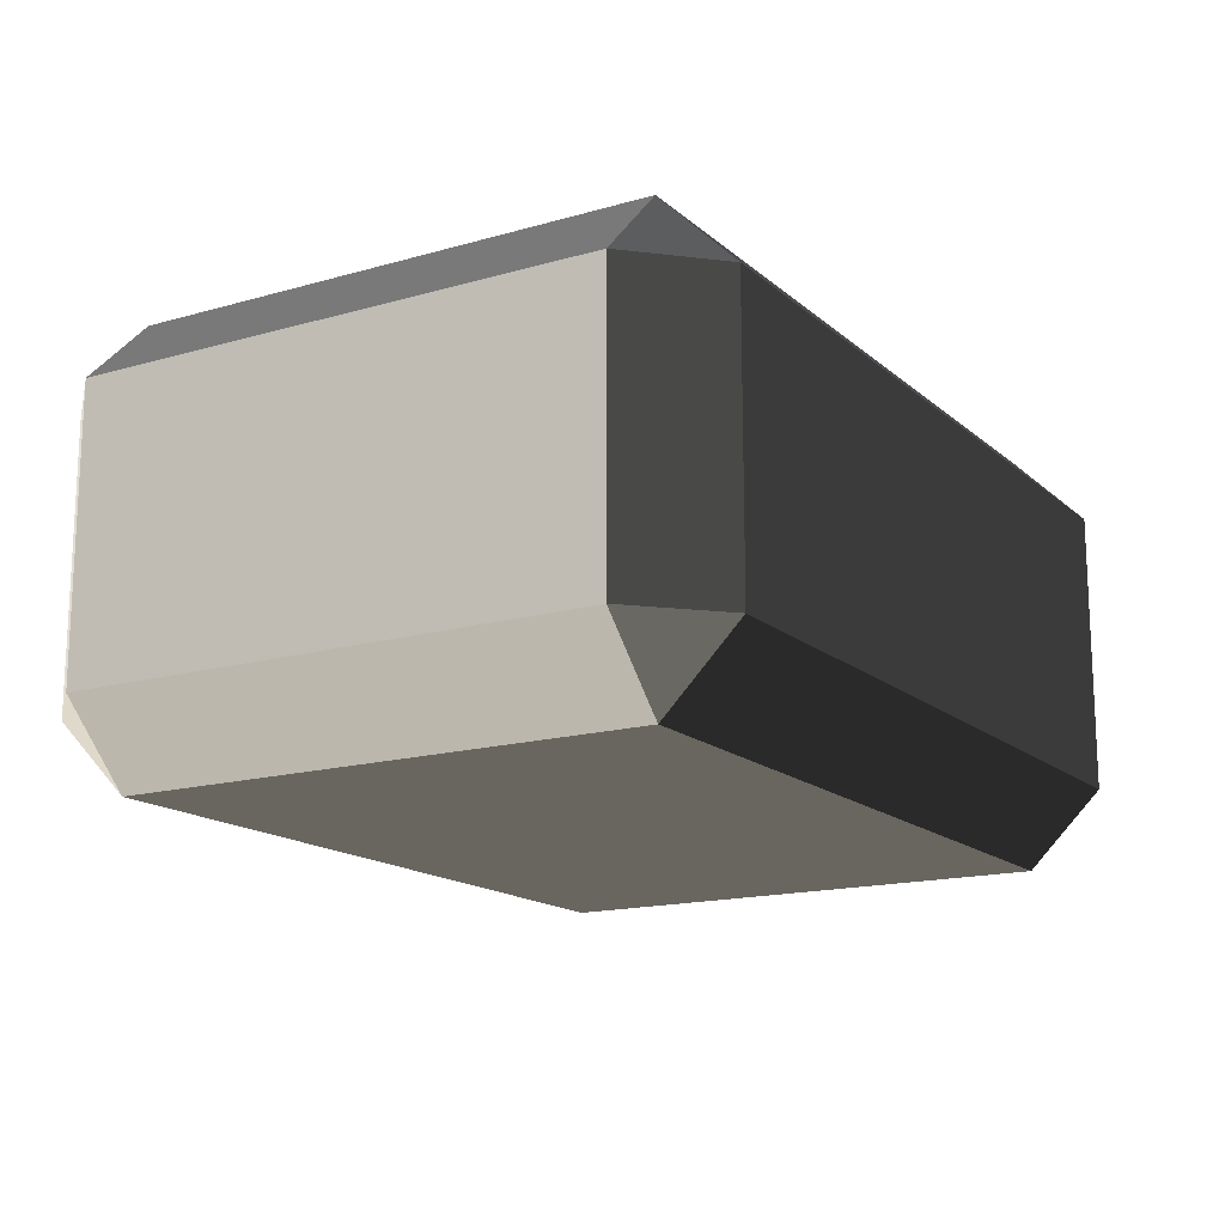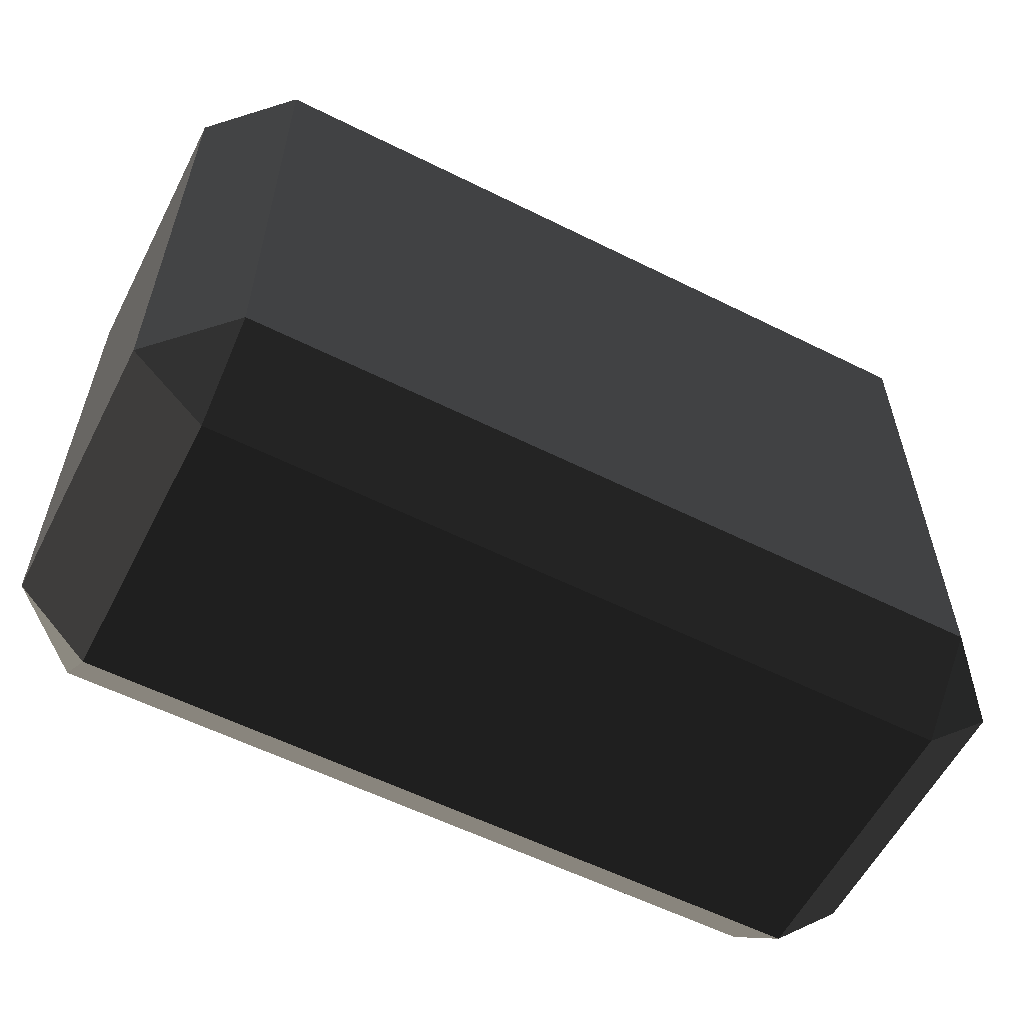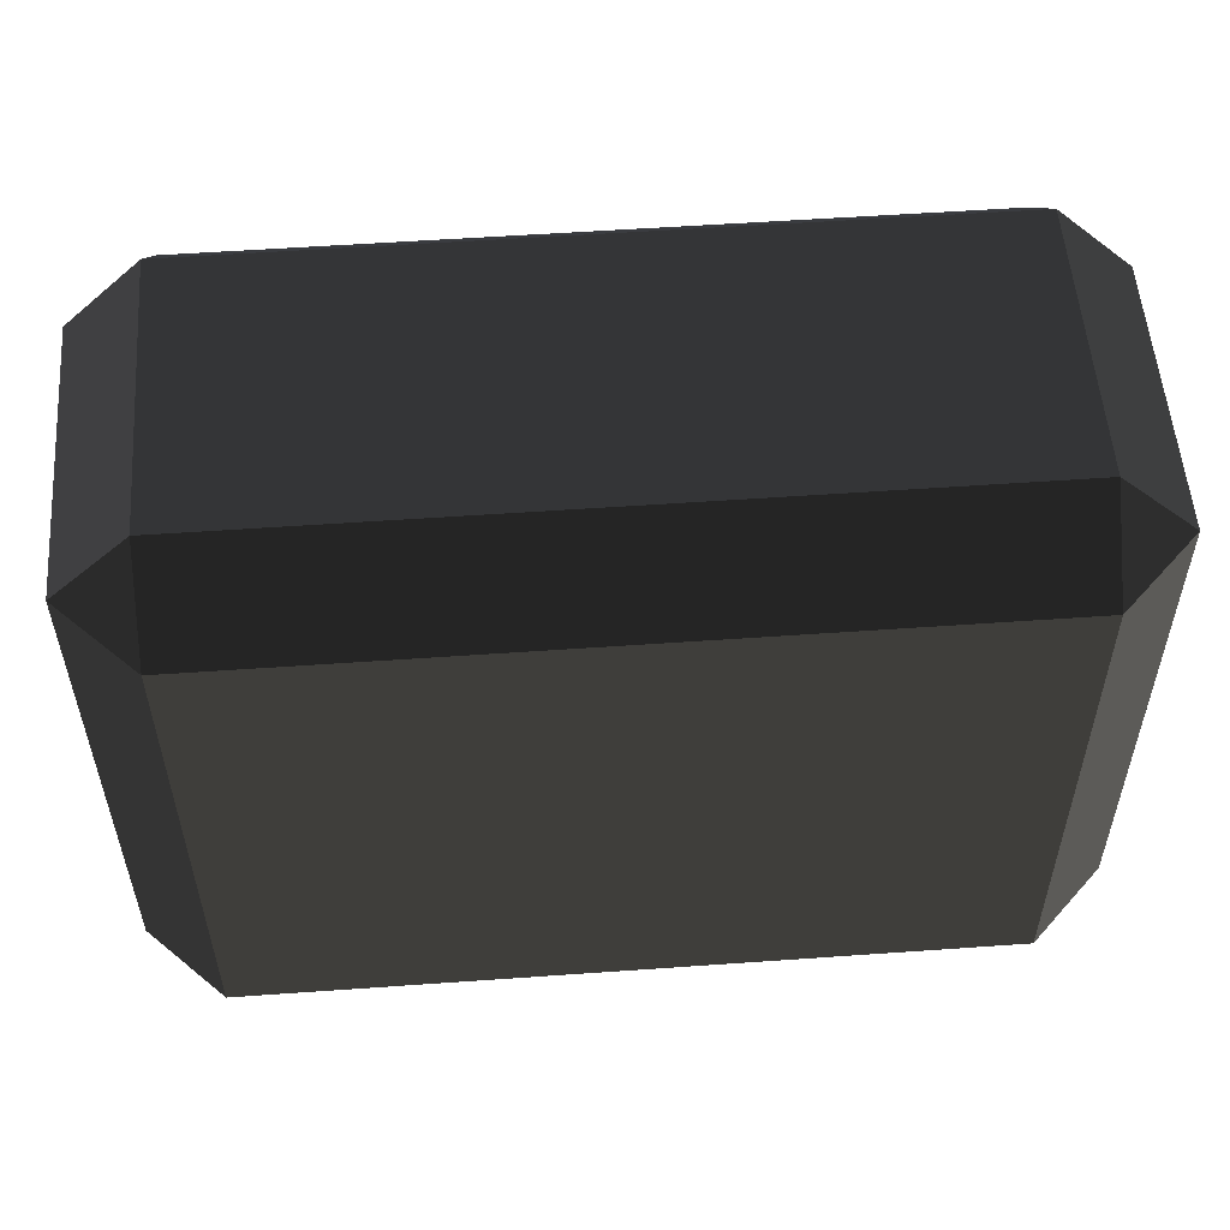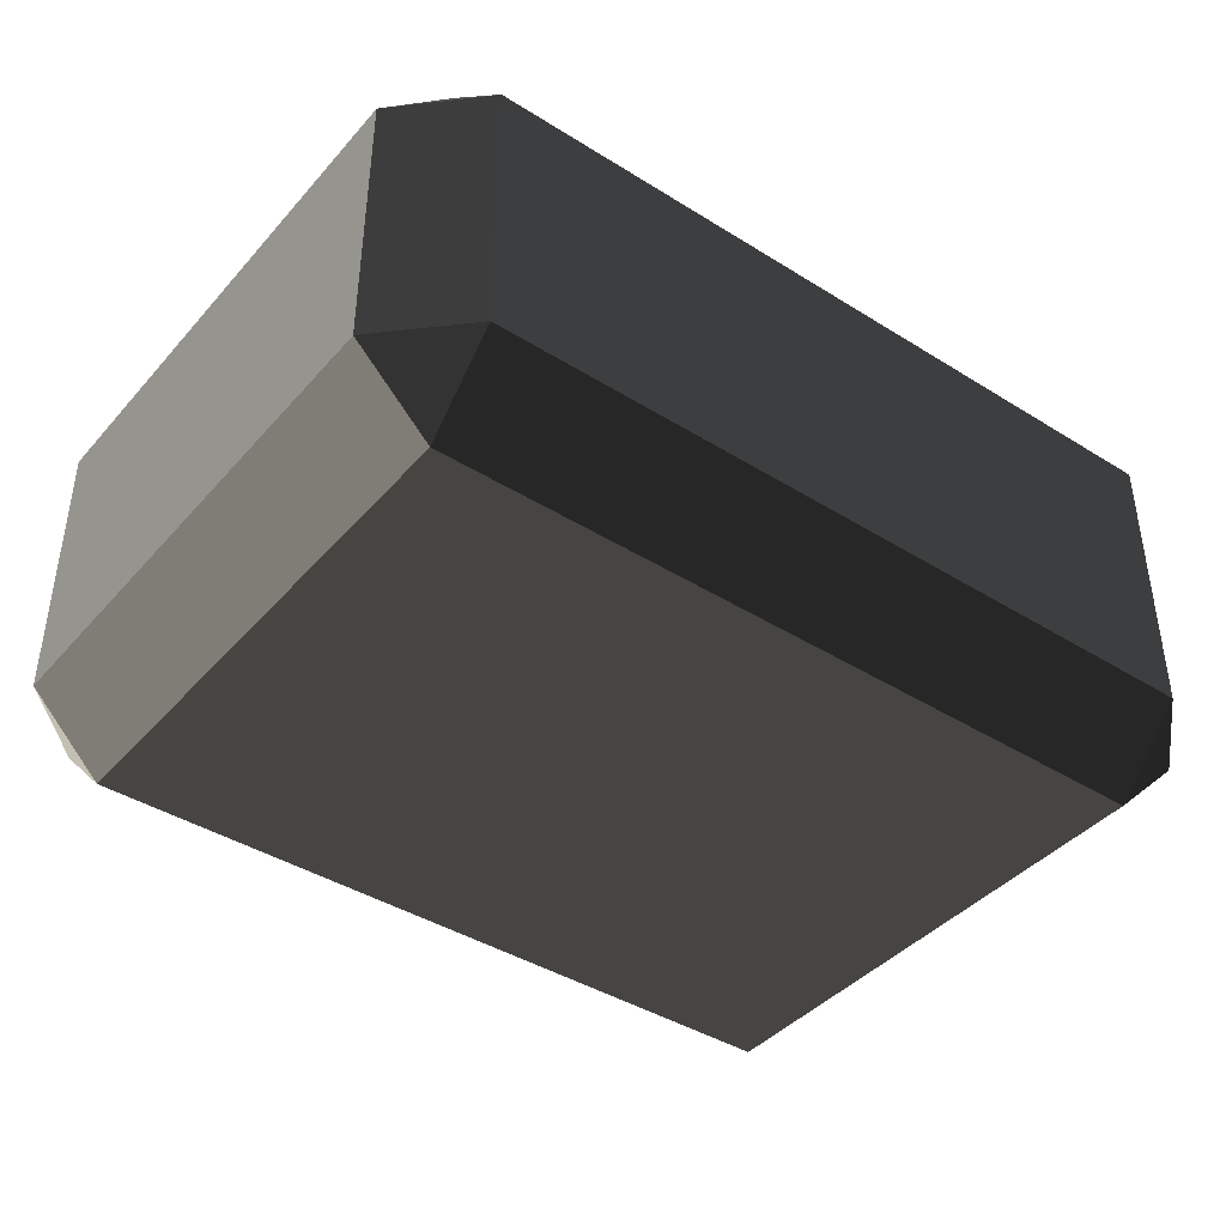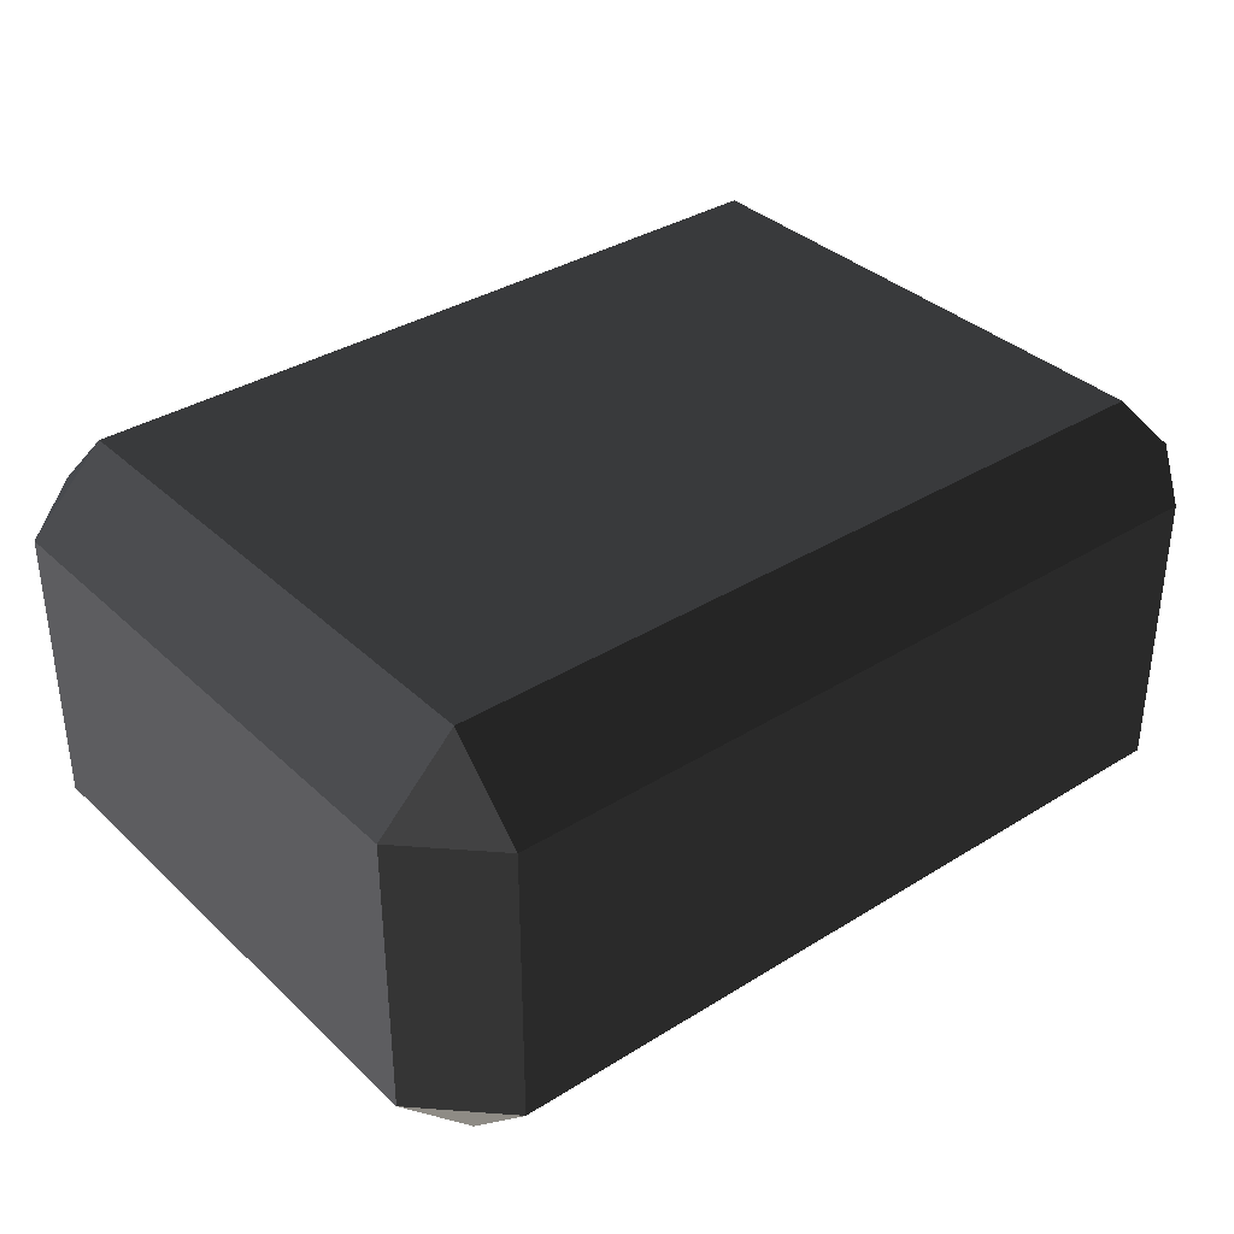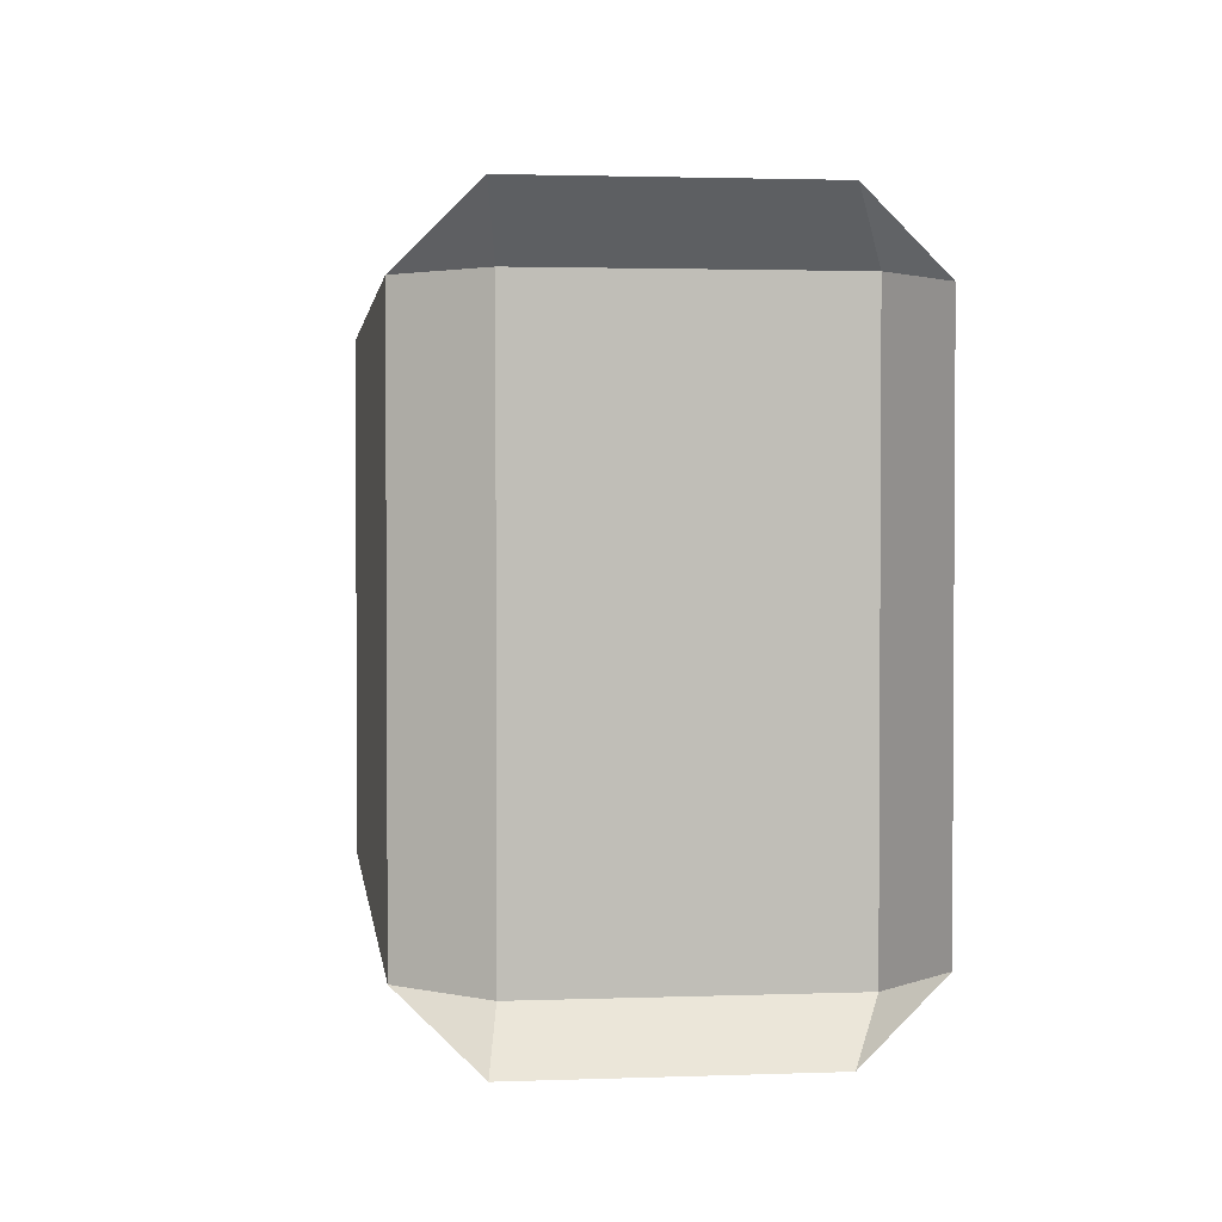
<metadata>
{"format":"obj","ext":"obj","renderer":"f3d","projection":"perspective","resolution":1024,"background":"white","views":[{"elev":-15.8,"azim":-59.1,"up":"+Y"},{"elev":-58.4,"azim":152.8,"up":"+Z"},{"elev":54.6,"azim":-4.3,"up":"+Z"},{"elev":-41.3,"azim":142.8,"up":"+Y"},{"elev":35.6,"azim":140.6,"up":"+Y"},{"elev":2.2,"azim":-97.3,"up":"+Z"}]}
</metadata>
<code>
v -0.4539 -0.262 0.3199
v -0.4539 -0.262 -0.3199
v -0.5452 -0.1707 -0.3199
v -0.5452 -0.1707 0.3199
v -0.4539 -0.1707 0.4112
v 0.4539 -0.1707 0.4112
v 0.4539 -0.262 0.3199
v -0.4539 -0.262 0.3199
v -0.5452 -0.1707 0.3199
v -0.5452 0.1707 0.3199
v -0.4539 0.1707 0.4112
v -0.4539 -0.1707 0.4112
v 0.5452 -0.1707 0.3199
v 0.5452 -0.1707 -0.3199
v 0.4539 -0.262 -0.3199
v 0.4539 -0.262 0.3199
v 0.4539 -0.1707 0.4112
v 0.4539 0.1707 0.4112
v 0.5452 0.1707 0.3199
v 0.5452 -0.1707 0.3199
v -0.5452 0.1707 0.3199
v -0.5452 0.1707 -0.3199
v -0.4539 0.262 -0.3199
v -0.4539 0.262 0.3199
v -0.4539 0.262 0.3199
v 0.4539 0.262 0.3199
v 0.4539 0.1707 0.4112
v -0.4539 0.1707 0.4112
v 0.4539 0.262 0.3199
v 0.4539 0.262 -0.3199
v 0.5452 0.1707 -0.3199
v 0.5452 0.1707 0.3199
v -0.5452 0.1707 -0.3199
v -0.5452 -0.1707 -0.3199
v -0.4539 -0.1707 -0.4112
v -0.4539 0.1707 -0.4112
v -0.4539 0.1707 -0.4112
v 0.4539 0.1707 -0.4112
v 0.4539 0.262 -0.3199
v -0.4539 0.262 -0.3199
v 0.4539 0.1707 -0.4112
v 0.4539 -0.1707 -0.4112
v 0.5452 -0.1707 -0.3199
v 0.5452 0.1707 -0.3199
v -0.4539 -0.262 -0.3199
v 0.4539 -0.262 -0.3199
v 0.4539 -0.1707 -0.4112
v -0.4539 -0.1707 -0.4112
v -0.4539 -0.1707 0.4112
v -0.4539 0.1707 0.4112
v 0.4539 0.1707 0.4112
v 0.4539 -0.1707 0.4112
v -0.4539 0.262 0.3199
v -0.4539 0.262 -0.3199
v 0.4539 0.262 -0.3199
v 0.4539 0.262 0.3199
v -0.4539 0.1707 -0.4112
v -0.4539 -0.1707 -0.4112
v 0.4539 -0.1707 -0.4112
v 0.4539 0.1707 -0.4112
v -0.4539 -0.262 -0.3199
v -0.4539 -0.262 0.3199
v 0.4539 -0.262 0.3199
v 0.4539 -0.262 -0.3199
v 0.5452 -0.1707 0.3199
v 0.5452 0.1707 0.3199
v 0.5452 0.1707 -0.3199
v 0.5452 -0.1707 -0.3199
v -0.5452 -0.1707 -0.3199
v -0.5452 0.1707 -0.3199
v -0.5452 0.1707 0.3199
v -0.5452 -0.1707 0.3199
v -0.4539 -0.262 0.3199
v -0.5452 -0.1707 0.3199
v -0.4539 -0.1707 0.4112
v 0.5452 -0.1707 0.3199
v 0.4539 -0.262 0.3199
v 0.4539 -0.1707 0.4112
v -0.5452 0.1707 0.3199
v -0.4539 0.262 0.3199
v -0.4539 0.1707 0.4112
v 0.4539 0.262 0.3199
v 0.5452 0.1707 0.3199
v 0.4539 0.1707 0.4112
v -0.5452 0.1707 -0.3199
v -0.4539 0.1707 -0.4112
v -0.4539 0.262 -0.3199
v 0.4539 0.1707 -0.4112
v 0.5452 0.1707 -0.3199
v 0.4539 0.262 -0.3199
v -0.5452 -0.1707 -0.3199
v -0.4539 -0.262 -0.3199
v -0.4539 -0.1707 -0.4112
v 0.4539 -0.262 -0.3199
v 0.5452 -0.1707 -0.3199
v 0.4539 -0.1707 -0.4112
g Desert_Rock_05_(10)_580_165
f 1 3 2
f 1 4 3
f 5 7 6
f 5 8 7
f 9 11 10
f 9 12 11
f 13 15 14
f 13 16 15
f 17 19 18
f 17 20 19
f 21 23 22
f 21 24 23
f 25 27 26
f 25 28 27
f 29 31 30
f 29 32 31
f 33 35 34
f 33 36 35
f 37 39 38
f 37 40 39
f 41 43 42
f 41 44 43
f 45 47 46
f 45 48 47
f 49 51 50
f 49 52 51
f 53 55 54
f 53 56 55
f 57 59 58
f 57 60 59
f 61 63 62
f 61 64 63
f 65 67 66
f 65 68 67
f 69 71 70
f 69 72 71
f 73 75 74
f 76 78 77
f 79 81 80
f 82 84 83
f 85 87 86
f 88 90 89
f 91 93 92
f 94 96 95

</code>
